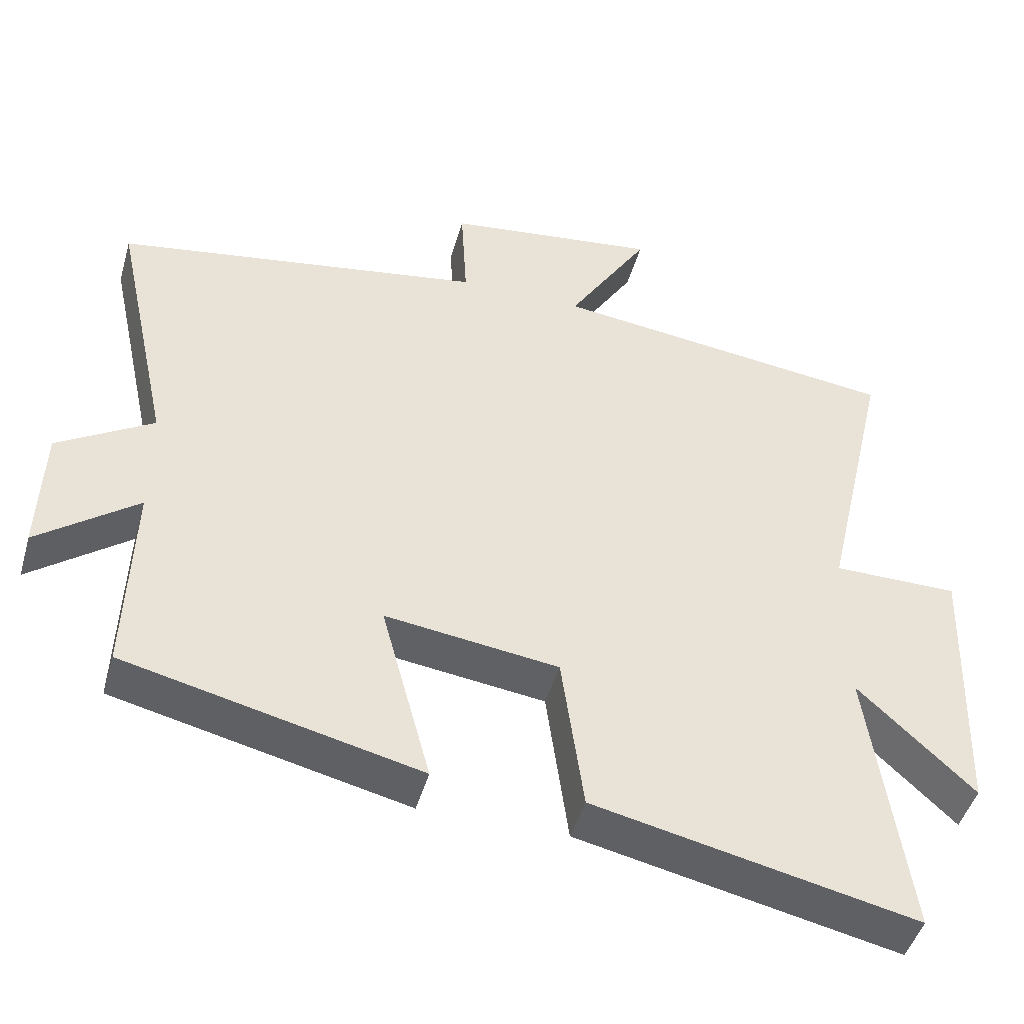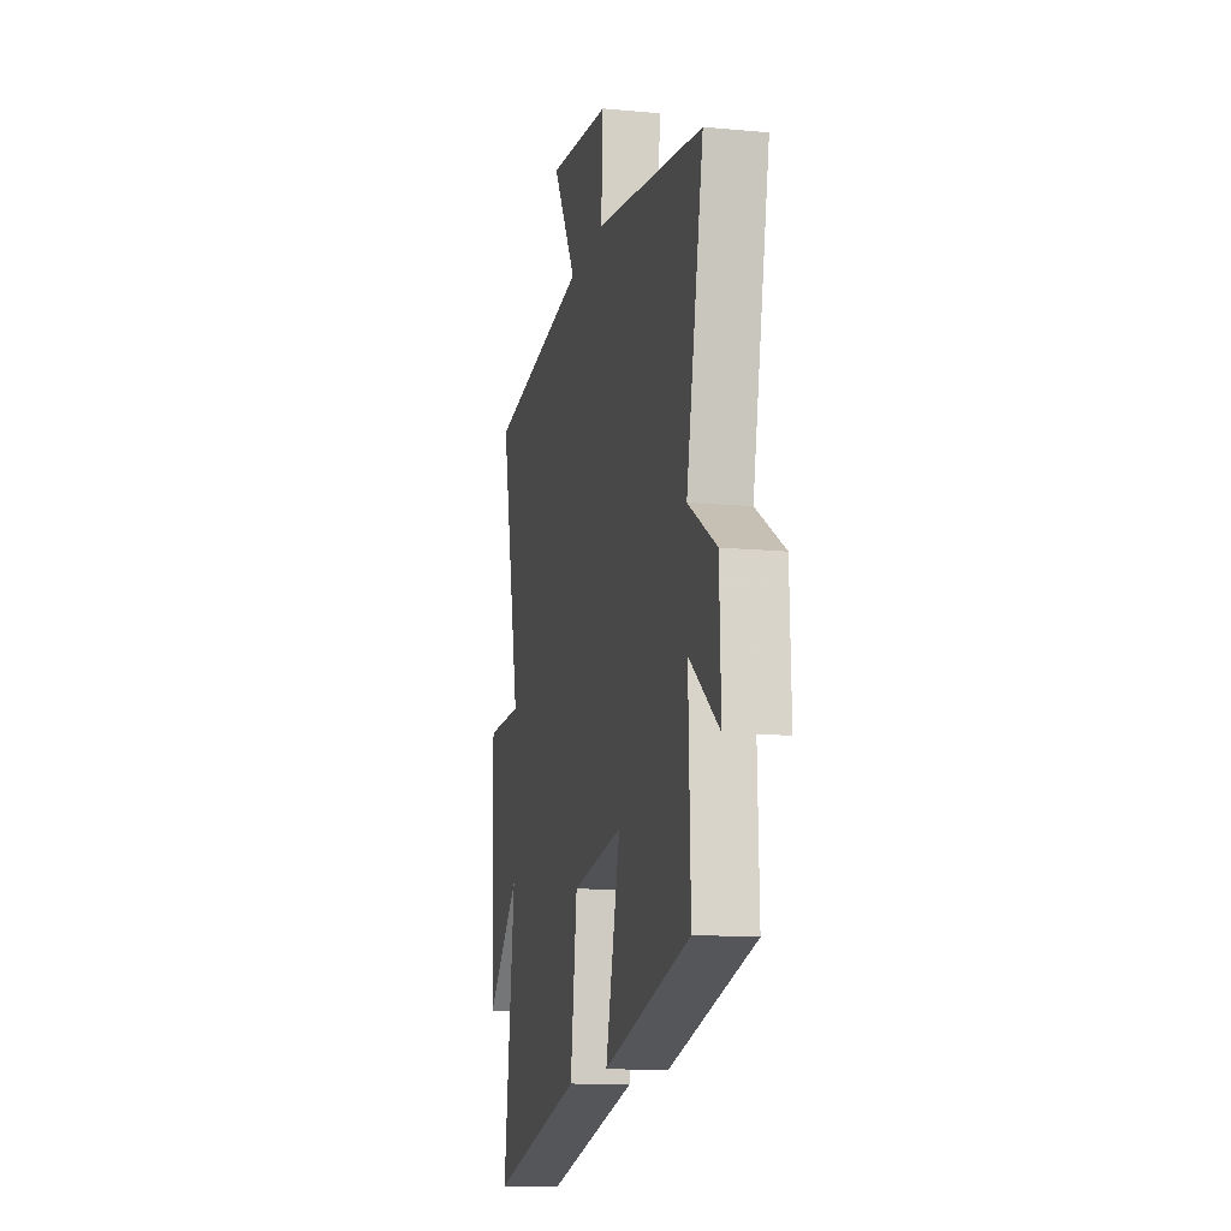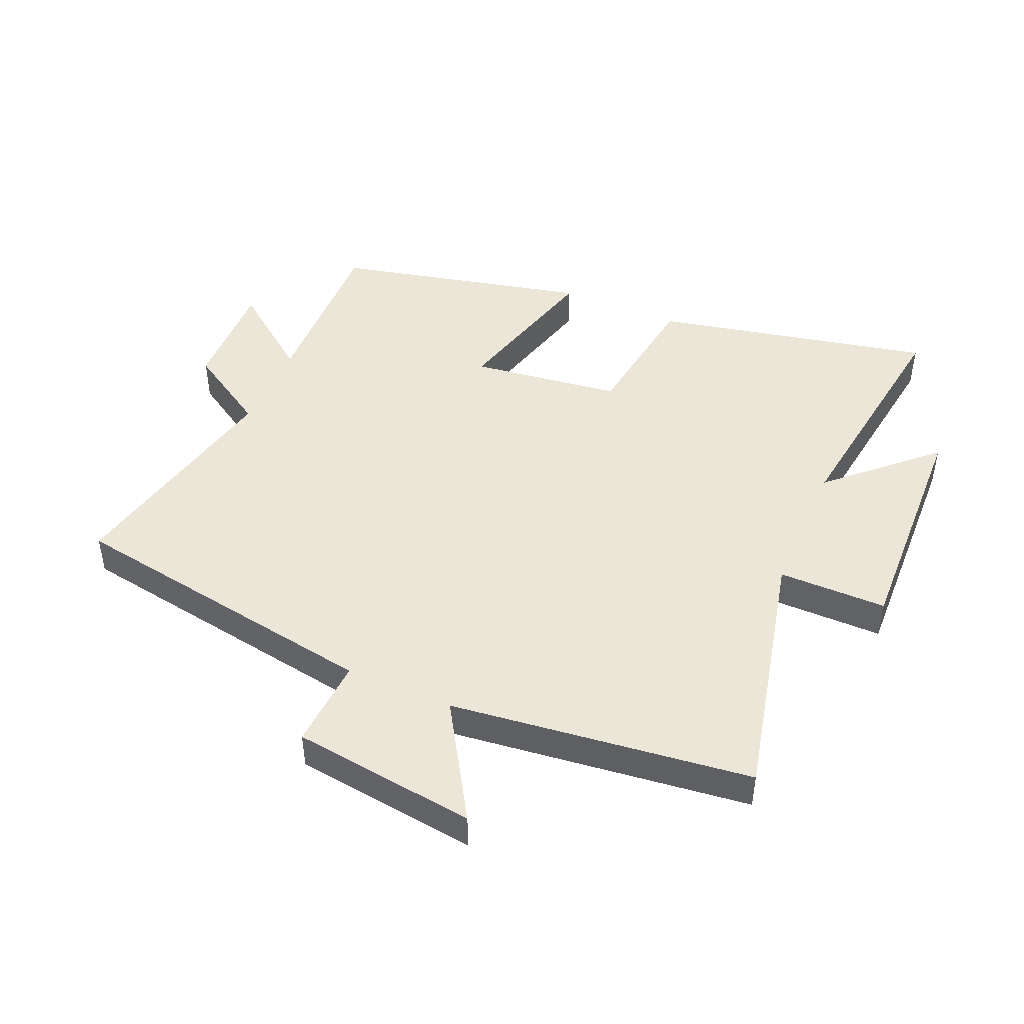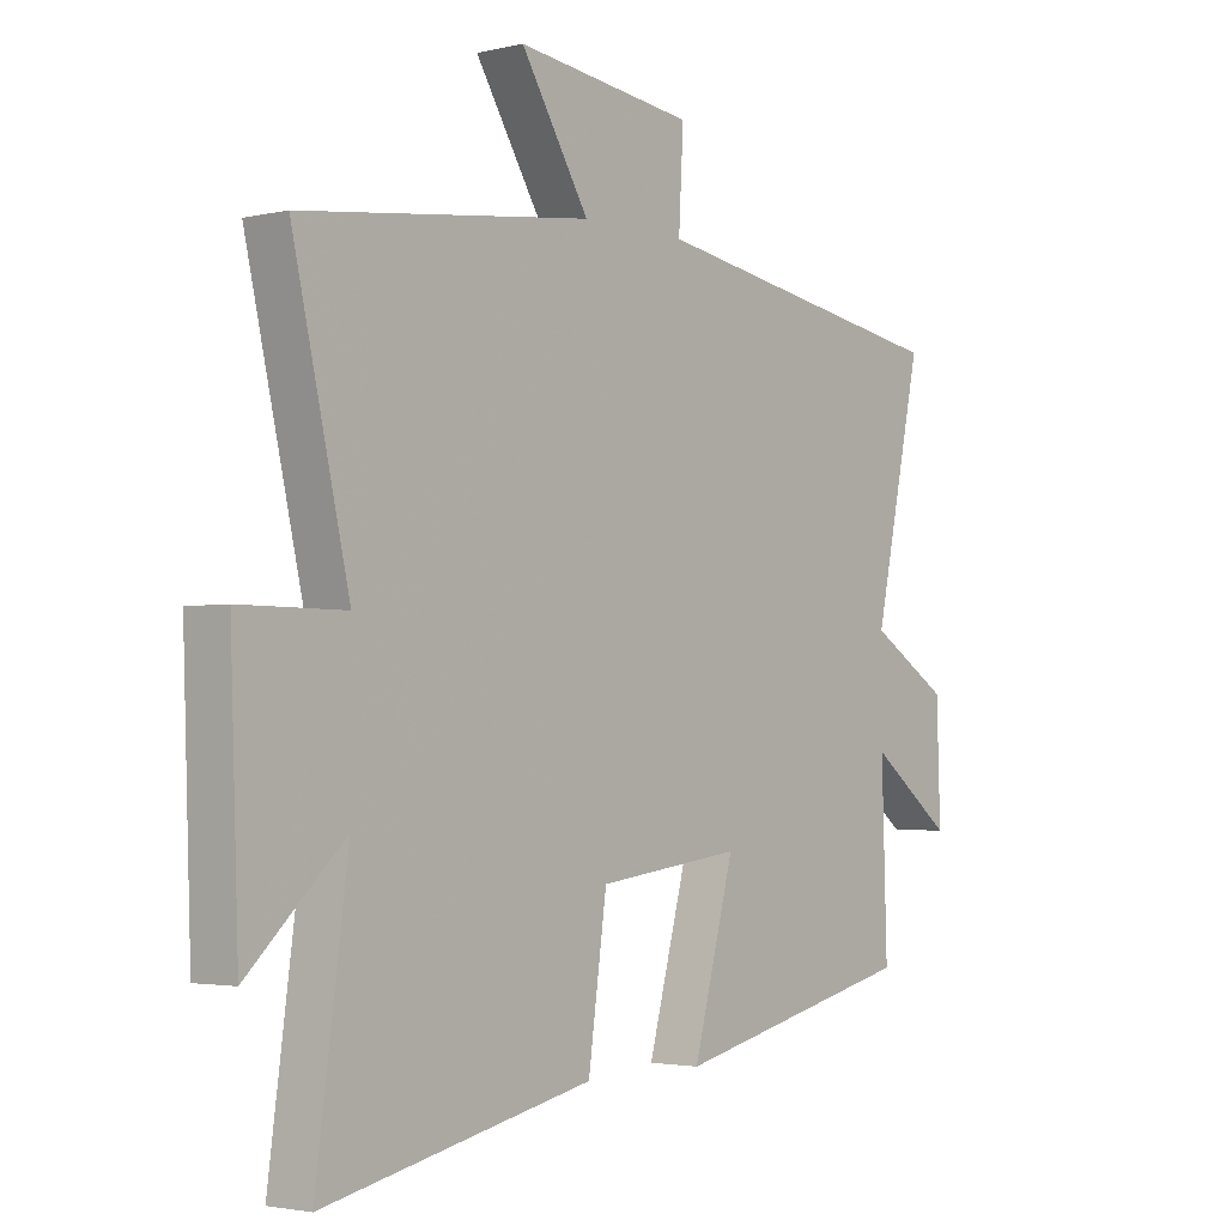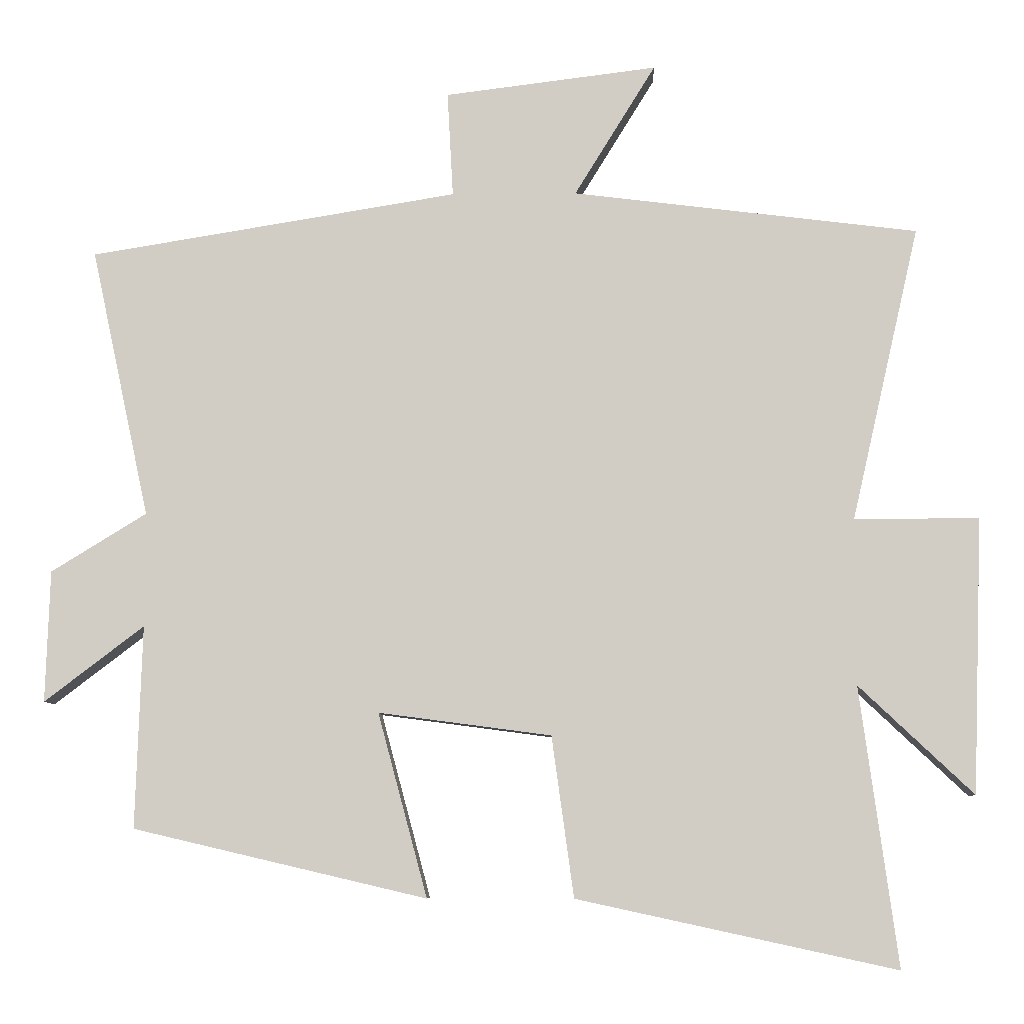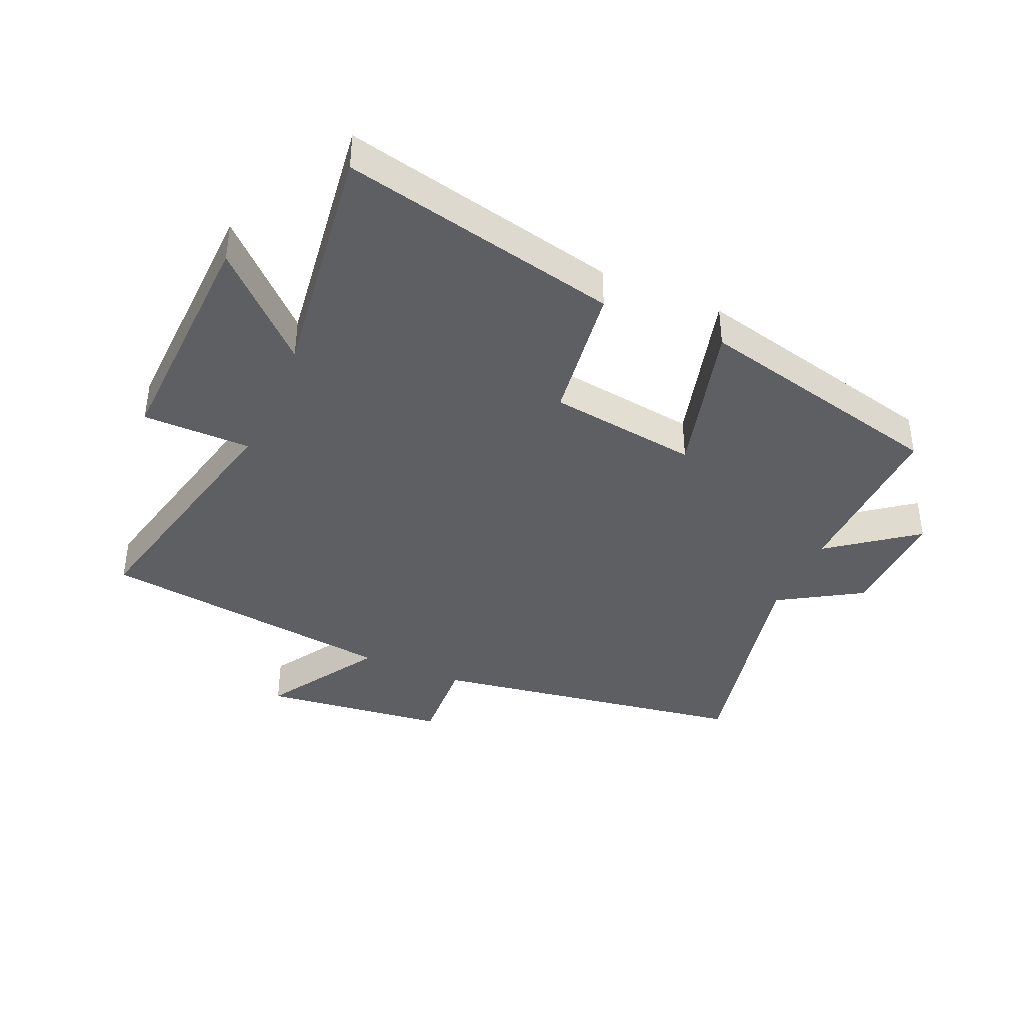
<metadata>
{"format":"obj","ext":"obj","renderer":"f3d","projection":"perspective","resolution":1024,"background":"white","views":[{"elev":-46.5,"azim":-15.7,"up":"+Z"},{"elev":-13.5,"azim":-101.9,"up":"+Z"},{"elev":46.1,"azim":23.5,"up":"+Y"},{"elev":-2.7,"azim":129.1,"up":"+Z"},{"elev":-7.4,"azim":1.7,"up":"+Z"},{"elev":-40.2,"azim":156.2,"up":"+Y"}]}
</metadata>
<code>
v -0.581 0.07 0.415
v -0.066 0.07 0.5
v -0.074 0.07 0.647
v 0.224 0.07 0.685
v 0.11 0.07 0.5
v 0.595 0.07 0.441
v 0.5 0.07 0.028
v 0.675 0.07 0.028
v 0.661 0.07 -0.358
v 0.5 0.07 -0.206
v 0.553 0.07 -0.597
v 0.105 0.07 -0.5
v 0.074 0.07 -0.275
v -0.168 0.07 -0.243
v -0.099 0.07 -0.5
v -0.509 0.07 -0.404
v -0.5 0.07 -0.121
v -0.639 0.07 -0.227
v -0.633 0.07 -0.043
v -0.5 0.07 0.039
v -0.581 0 0.415
v -0.066 0 0.5
v -0.074 0 0.647
v 0.224 0 0.685
v 0.11 0 0.5
v 0.595 0 0.441
v 0.5 0 0.028
v 0.675 0 0.028
v 0.661 0 -0.358
v 0.5 0 -0.206
v 0.553 0 -0.597
v 0.105 0 -0.5
v 0.074 0 -0.275
v -0.168 0 -0.243
v -0.099 0 -0.5
v -0.509 0 -0.404
v -0.5 0 -0.121
v -0.639 0 -0.227
v -0.633 0 -0.043
v -0.5 0 0.039
f 17 18 19 20
f 14 15 16 17
f 13 14 17 20
f 10 11 12 13
f 10 13 20 1
f 7 8 9 10
f 5 6 7
f 5 7 10 1
f 2 3 4 5
f 1 2 5
f 40 39 38 37
f 37 36 35 34
f 40 37 34 33
f 33 32 31 30
f 21 40 33 30
f 30 29 28 27
f 27 26 25
f 21 30 27 25
f 25 24 23 22
f 25 22 21
f 1 21 22 2
f 2 22 23 3
f 3 23 24 4
f 4 24 25 5
f 5 25 26 6
f 6 26 27 7
f 7 27 28 8
f 8 28 29 9
f 9 29 30 10
f 10 30 31 11
f 11 31 32 12
f 12 32 33 13
f 13 33 34 14
f 14 34 35 15
f 15 35 36 16
f 16 36 37 17
f 17 37 38 18
f 18 38 39 19
f 19 39 40 20
f 20 40 21 1

</code>
